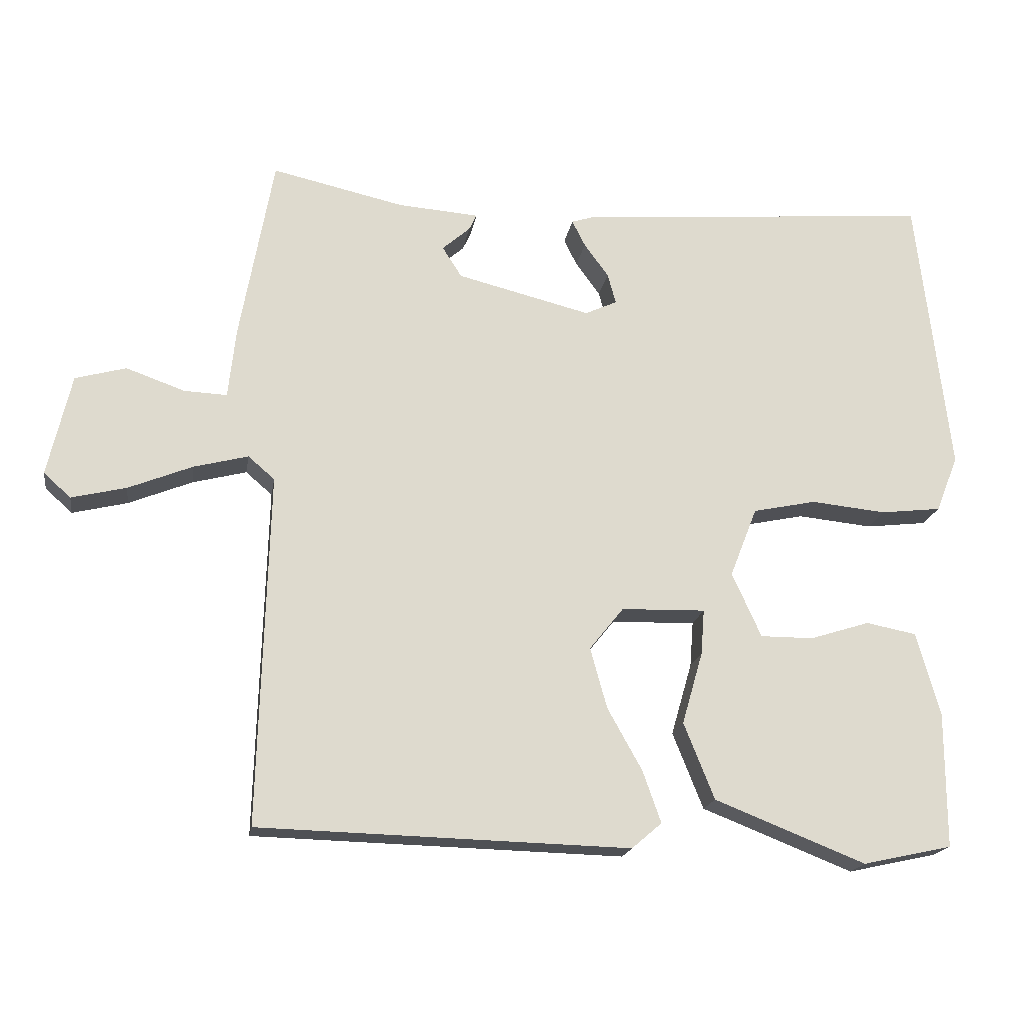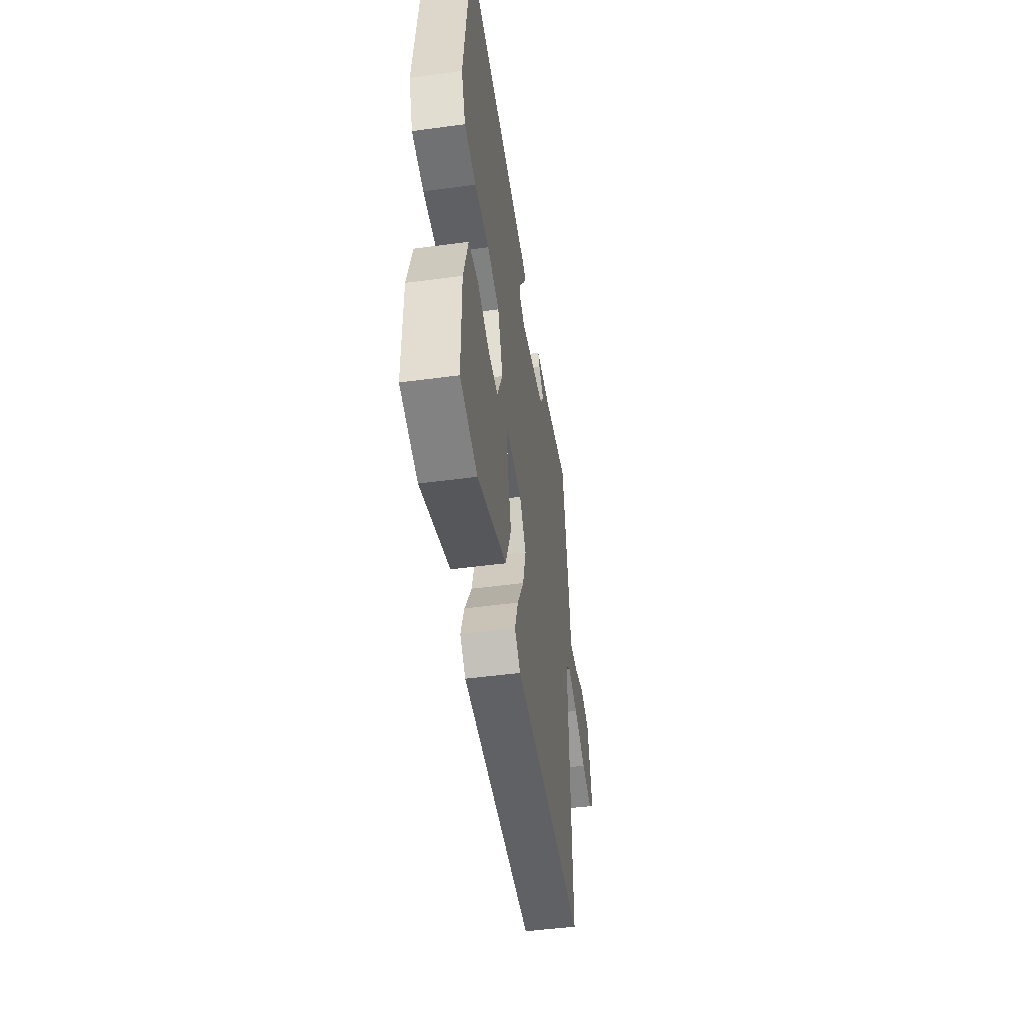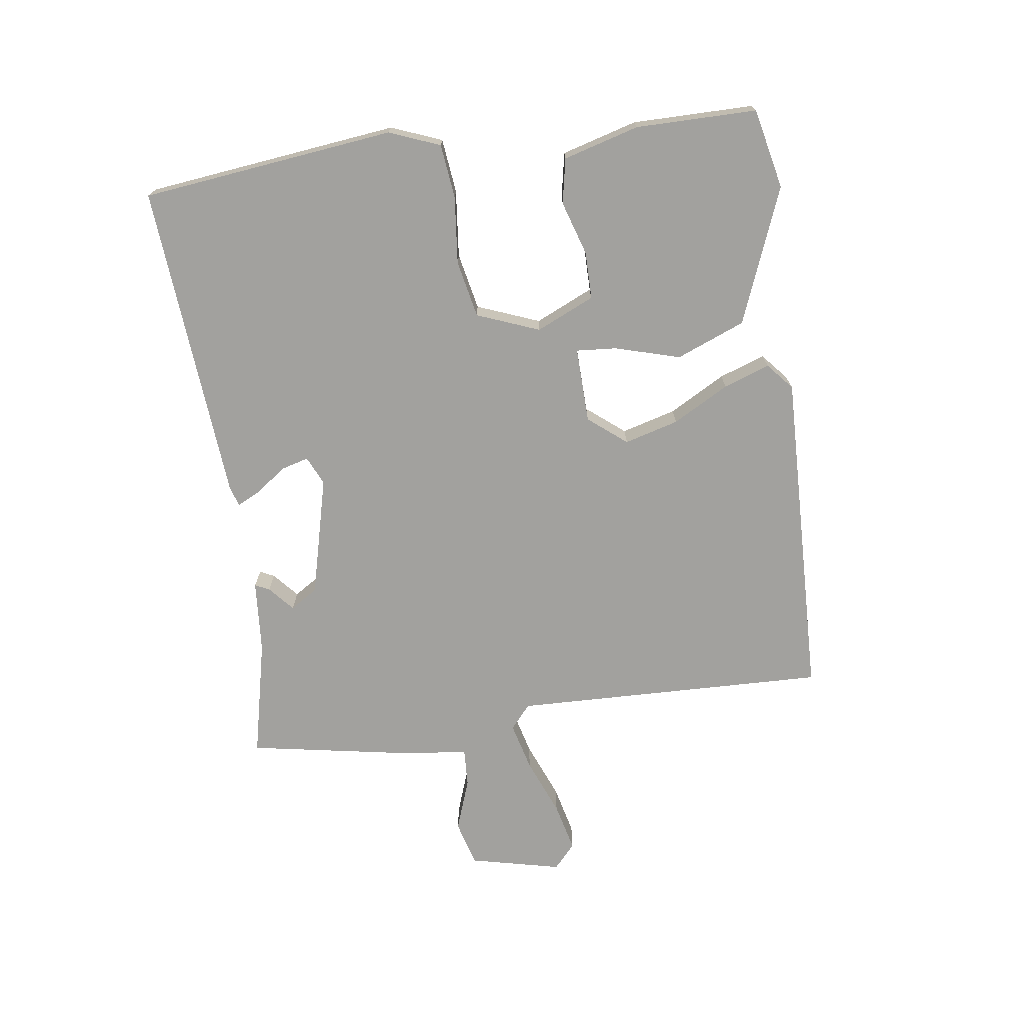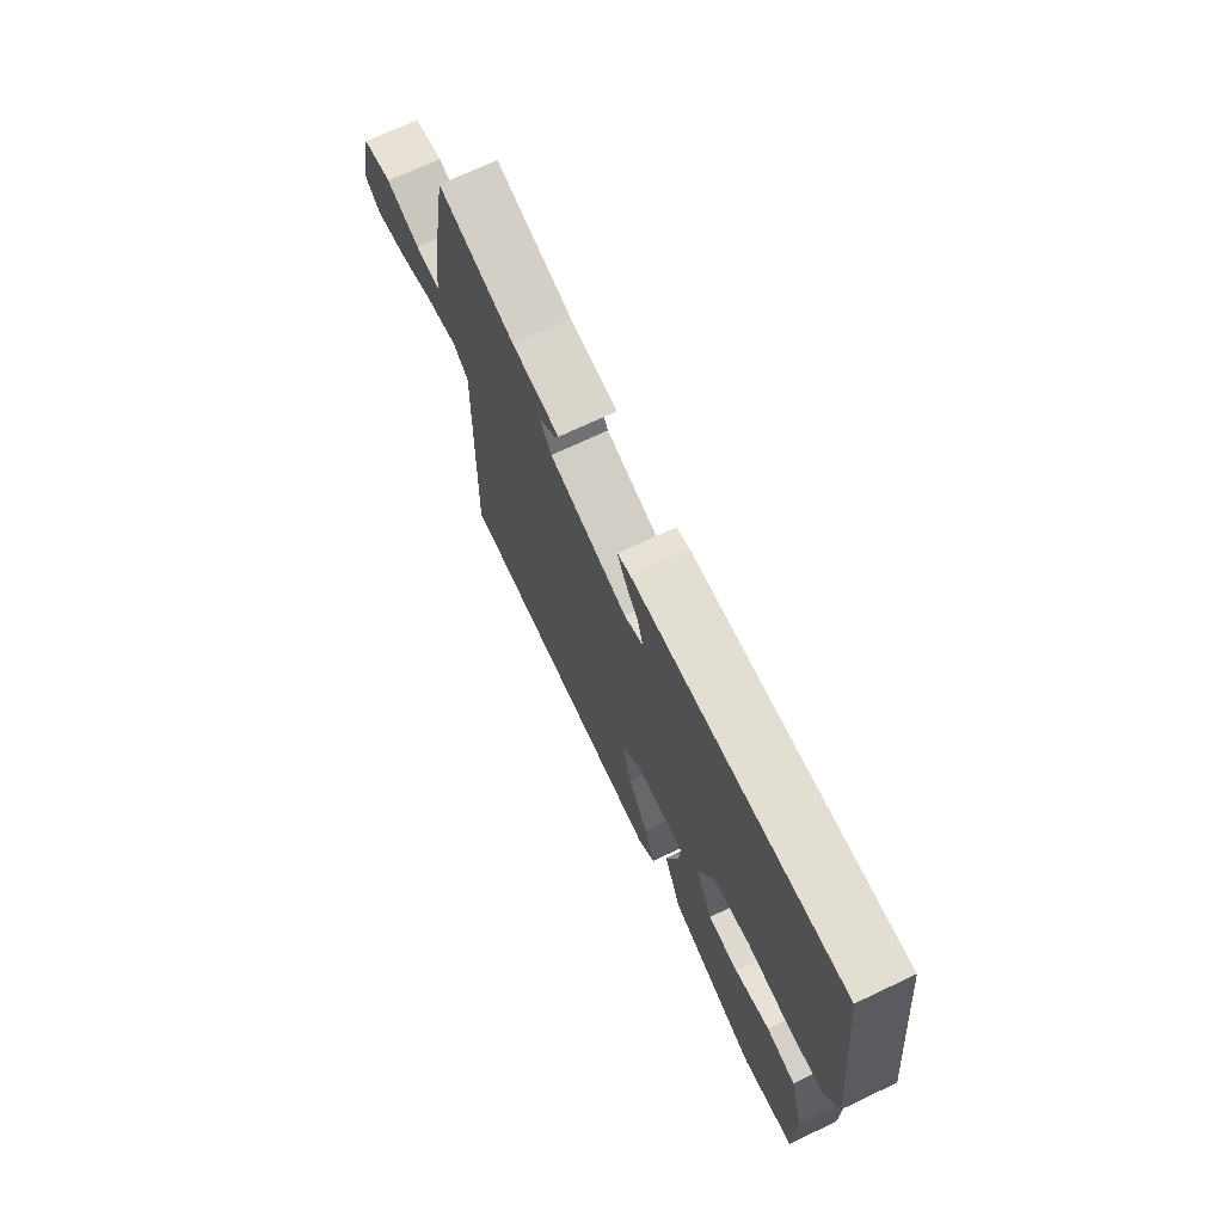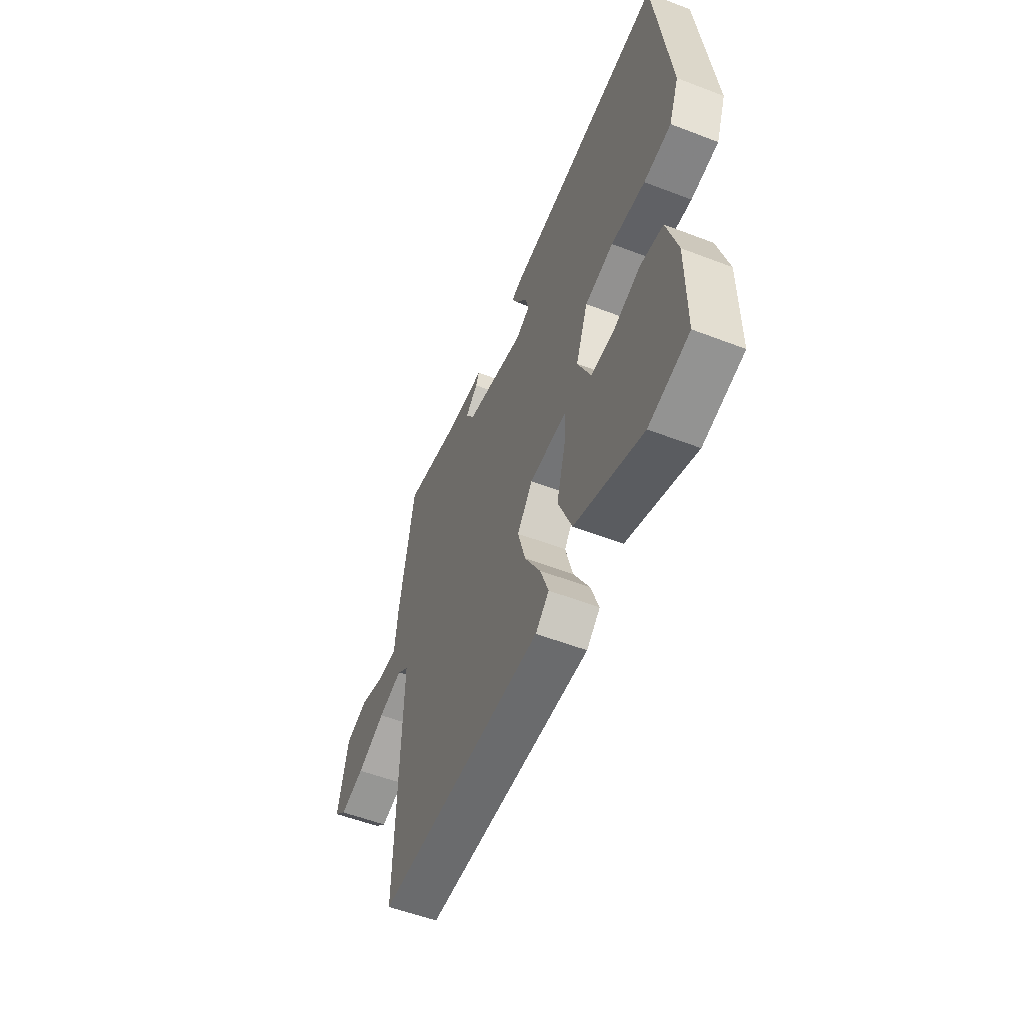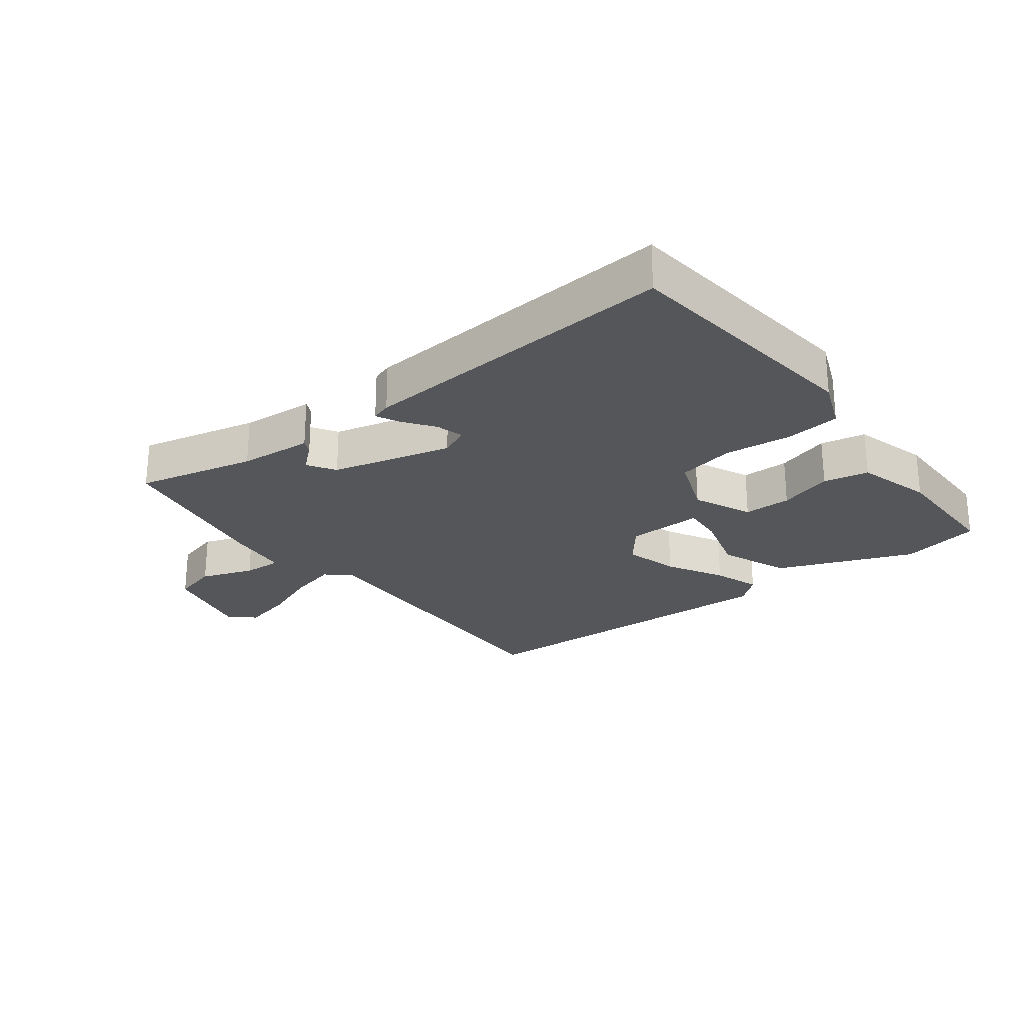
<metadata>
{"format":"obj","ext":"obj","renderer":"f3d","projection":"perspective","resolution":1024,"background":"white","views":[{"elev":-18.3,"azim":-9.0,"up":"+Z"},{"elev":-48.8,"azim":98.5,"up":"+Z"},{"elev":-72.1,"azim":97.9,"up":"+Y"},{"elev":70.9,"azim":64.7,"up":"+Z"},{"elev":-54.8,"azim":67.9,"up":"+Z"},{"elev":-25.1,"azim":37.3,"up":"+Y"}]}
</metadata>
<code>
v -0.5 0.07 0.5
v -0.31 0.07 0.457
v -0.193 0.07 0.448
v -0.204 0.07 0.425
v -0.244 0.07 0.39
v -0.216 0.07 0.346
v -0.024 0.07 0.298
v 0.022 0.07 0.319
v 0.01 0.07 0.363
v -0.025 0.07 0.411
v -0.044 0.07 0.449
v -0.013 0.07 0.459
v 0.5 0.07 0.5
v 0.547 0.07 0.094
v 0.515 0.07 0.013
v 0.428 0.07 0.003
v 0.32 0.07 0.014
v 0.229 0.07 -0.005
v 0.19 0.07 -0.105
v 0.232 0.07 -0.198
v 0.308 0.07 -0.198
v 0.394 0.07 -0.171
v 0.466 0.07 -0.185
v 0.5 0.07 -0.306
v 0.5 0.07 -0.5
v 0.372 0.07 -0.528
v 0.155 0.07 -0.442
v 0.111 0.07 -0.332
v 0.141 0.07 -0.228
v 0.146 0.07 -0.163
v 0.025 0.07 -0.166
v -0.024 0.07 -0.227
v 0 0.07 -0.314
v 0.05 0.07 -0.404
v 0.076 0.07 -0.478
v 0.033 0.07 -0.515
v -0.5 0.07 -0.5
v -0.486 0.07 0.006
v -0.524 0.07 0.039
v -0.602 0.07 0.019
v -0.694 0.07 -0.018
v -0.773 0.07 -0.037
v -0.812 0.07 -0.002
v -0.778 0.07 0.145
v -0.705 0.07 0.165
v -0.621 0.07 0.135
v -0.559 0.07 0.132
v -0.548 0.07 0.233
v -0.5 0 0.5
v -0.31 0 0.457
v -0.193 0 0.448
v -0.204 0 0.425
v -0.244 0 0.39
v -0.216 0 0.346
v -0.024 0 0.298
v 0.022 0 0.319
v 0.01 0 0.363
v -0.025 0 0.411
v -0.044 0 0.449
v -0.013 0 0.459
v 0.5 0 0.5
v 0.547 0 0.094
v 0.515 0 0.013
v 0.428 0 0.003
v 0.32 0 0.014
v 0.229 0 -0.005
v 0.19 0 -0.105
v 0.232 0 -0.198
v 0.308 0 -0.198
v 0.394 0 -0.171
v 0.466 0 -0.185
v 0.5 0 -0.306
v 0.5 0 -0.5
v 0.372 0 -0.528
v 0.155 0 -0.442
v 0.111 0 -0.332
v 0.141 0 -0.228
v 0.146 0 -0.163
v 0.025 0 -0.166
v -0.024 0 -0.227
v 0 0 -0.314
v 0.05 0 -0.404
v 0.076 0 -0.478
v 0.033 0 -0.515
v -0.5 0 -0.5
v -0.486 0 0.006
v -0.524 0 0.039
v -0.602 0 0.019
v -0.694 0 -0.018
v -0.773 0 -0.037
v -0.812 0 -0.002
v -0.778 0 0.145
v -0.705 0 0.165
v -0.621 0 0.135
v -0.559 0 0.132
v -0.548 0 0.233
f 47 48 1 2
f 44 45 46
f 43 44 46
f 42 43 46
f 41 42 46
f 40 41 46
f 39 40 46 47
f 38 39 47 2
f 36 37 38
f 35 36 38
f 34 35 38
f 33 34 38
f 32 33 38 2
f 27 28 29
f 26 27 29
f 25 26 29
f 24 25 29
f 23 24 29
f 21 22 23
f 21 23 29
f 20 21 29
f 19 20 29 30
f 15 16 17
f 14 15 17
f 13 14 17
f 12 13 17
f 11 12 17
f 10 11 17
f 9 10 17
f 8 9 17 18
f 19 30 31
f 18 19 31
f 8 18 31
f 7 8 31
f 3 4 5
f 2 3 5
f 32 2 5 6
f 6 7 31 32
f 50 49 96 95
f 94 93 92
f 94 92 91
f 94 91 90
f 94 90 89
f 94 89 88
f 95 94 88 87
f 50 95 87 86
f 86 85 84
f 86 84 83
f 86 83 82
f 86 82 81
f 50 86 81 80
f 77 76 75
f 77 75 74
f 77 74 73
f 77 73 72
f 77 72 71
f 71 70 69
f 77 71 69
f 77 69 68
f 78 77 68 67
f 65 64 63
f 65 63 62
f 65 62 61
f 65 61 60
f 65 60 59
f 65 59 58
f 65 58 57
f 66 65 57 56
f 79 78 67
f 79 67 66
f 79 66 56
f 79 56 55
f 53 52 51
f 53 51 50
f 54 53 50 80
f 80 79 55 54
f 1 49 50 2
f 2 50 51 3
f 3 51 52 4
f 4 52 53 5
f 5 53 54 6
f 6 54 55 7
f 7 55 56 8
f 8 56 57 9
f 9 57 58 10
f 10 58 59 11
f 11 59 60 12
f 12 60 61 13
f 13 61 62 14
f 14 62 63 15
f 15 63 64 16
f 16 64 65 17
f 17 65 66 18
f 18 66 67 19
f 19 67 68 20
f 20 68 69 21
f 21 69 70 22
f 22 70 71 23
f 23 71 72 24
f 24 72 73 25
f 25 73 74 26
f 26 74 75 27
f 27 75 76 28
f 28 76 77 29
f 29 77 78 30
f 30 78 79 31
f 31 79 80 32
f 32 80 81 33
f 33 81 82 34
f 34 82 83 35
f 35 83 84 36
f 36 84 85 37
f 37 85 86 38
f 38 86 87 39
f 39 87 88 40
f 40 88 89 41
f 41 89 90 42
f 42 90 91 43
f 43 91 92 44
f 44 92 93 45
f 45 93 94 46
f 46 94 95 47
f 47 95 96 48
f 48 96 49 1

</code>
